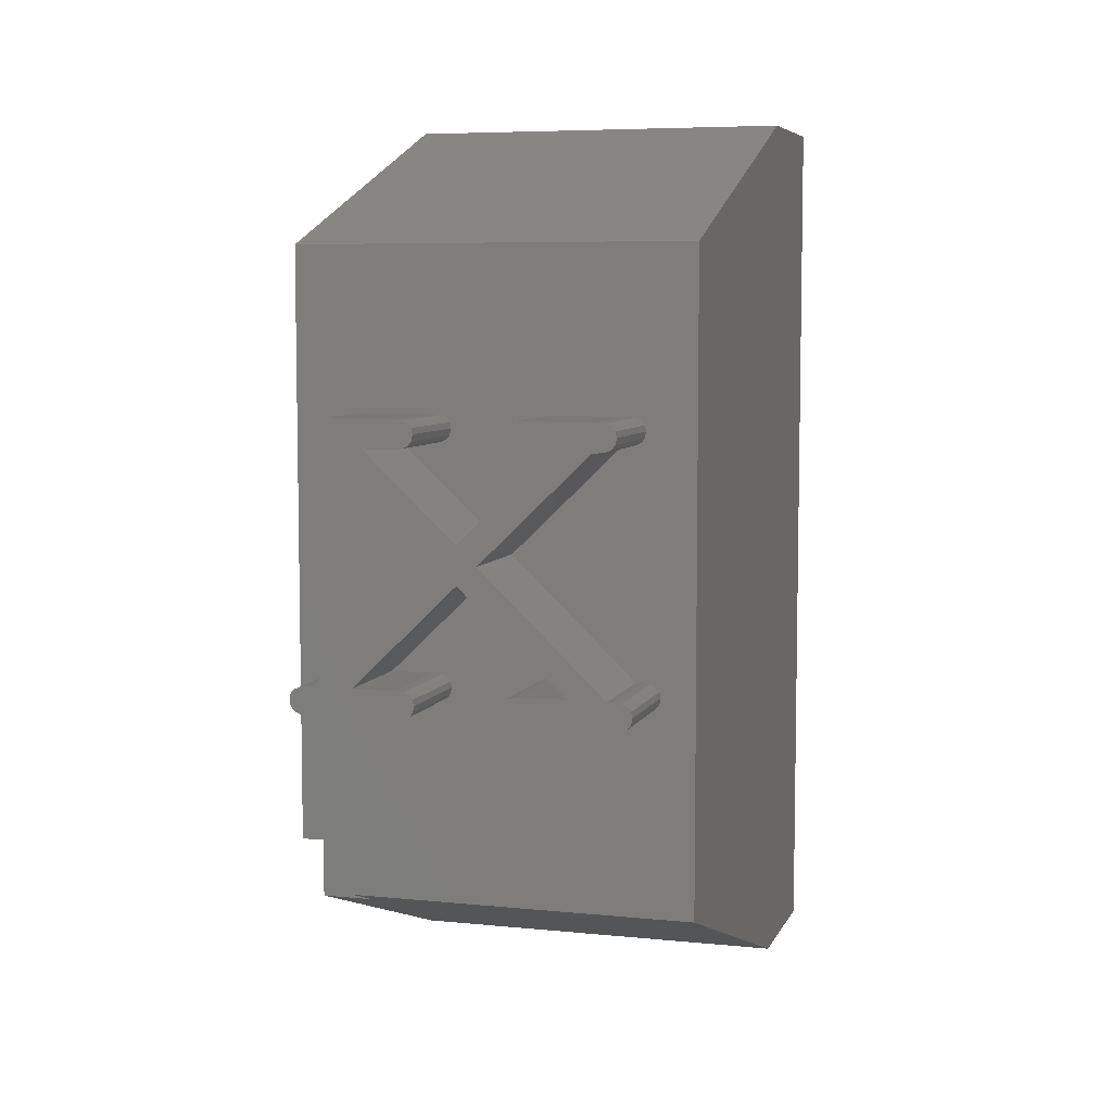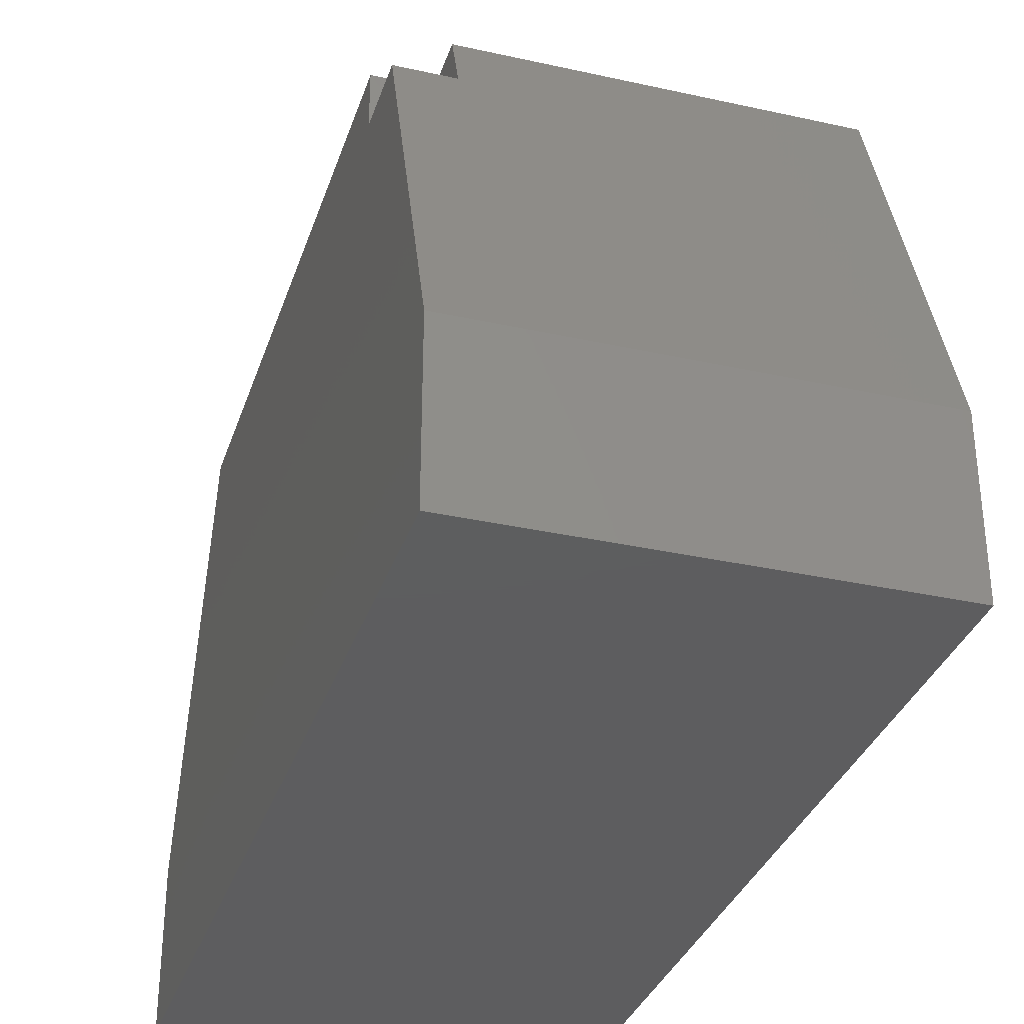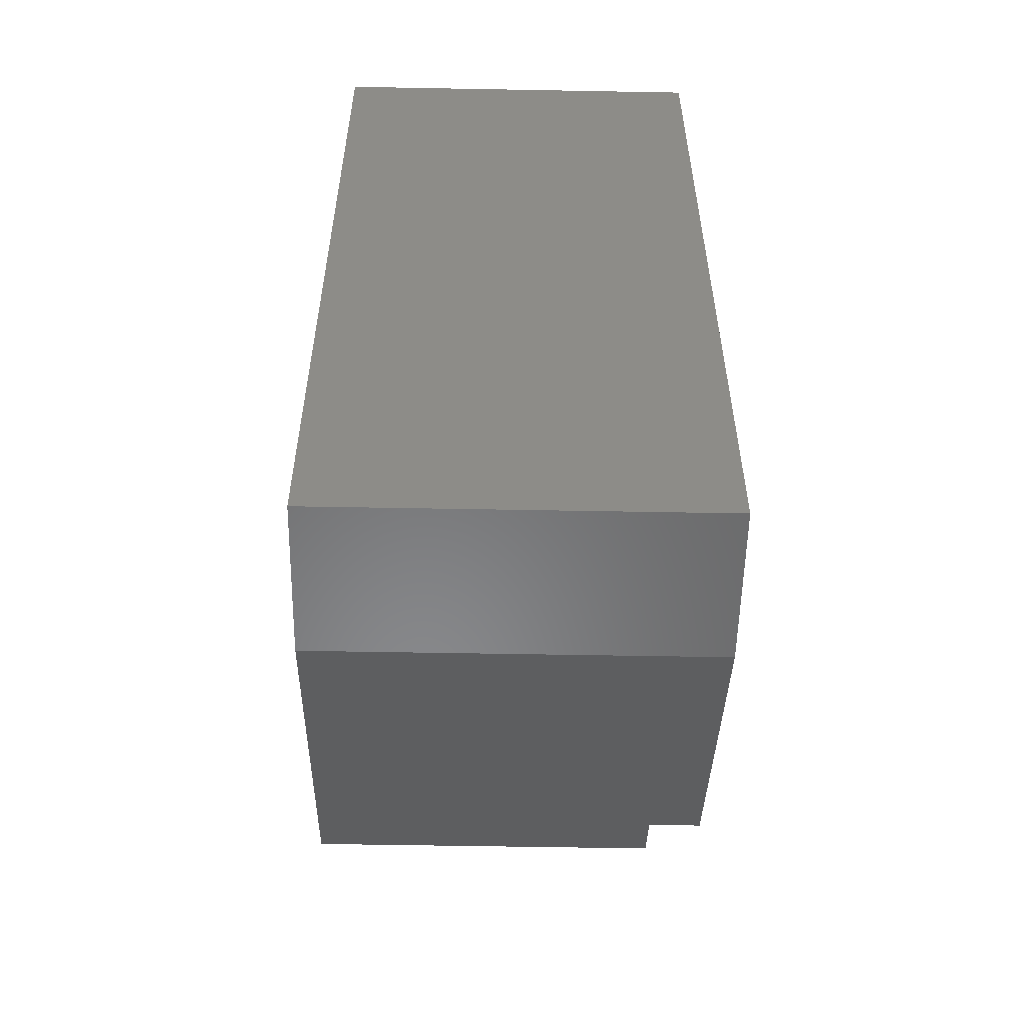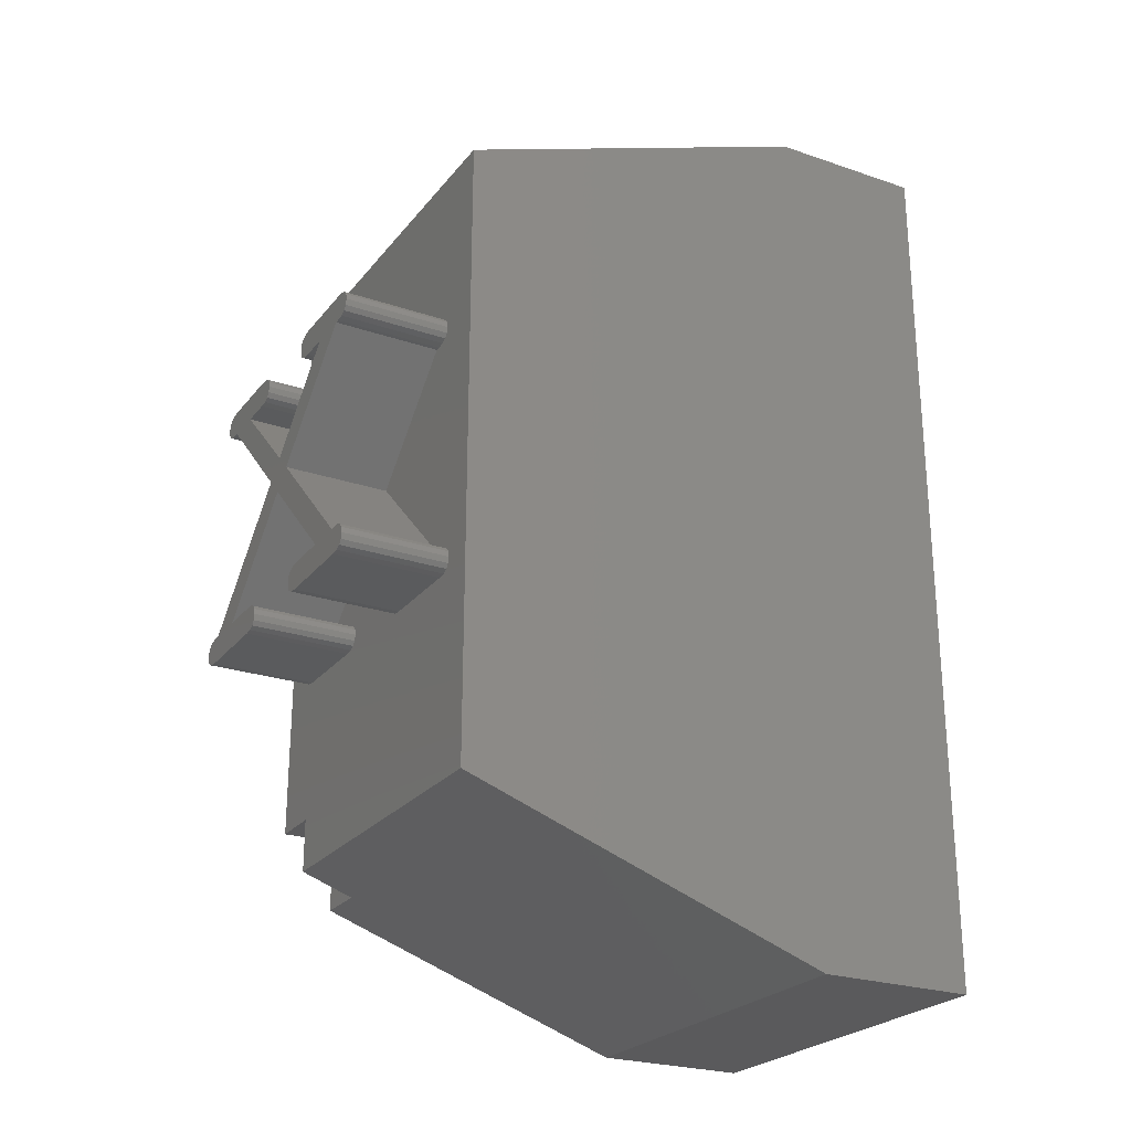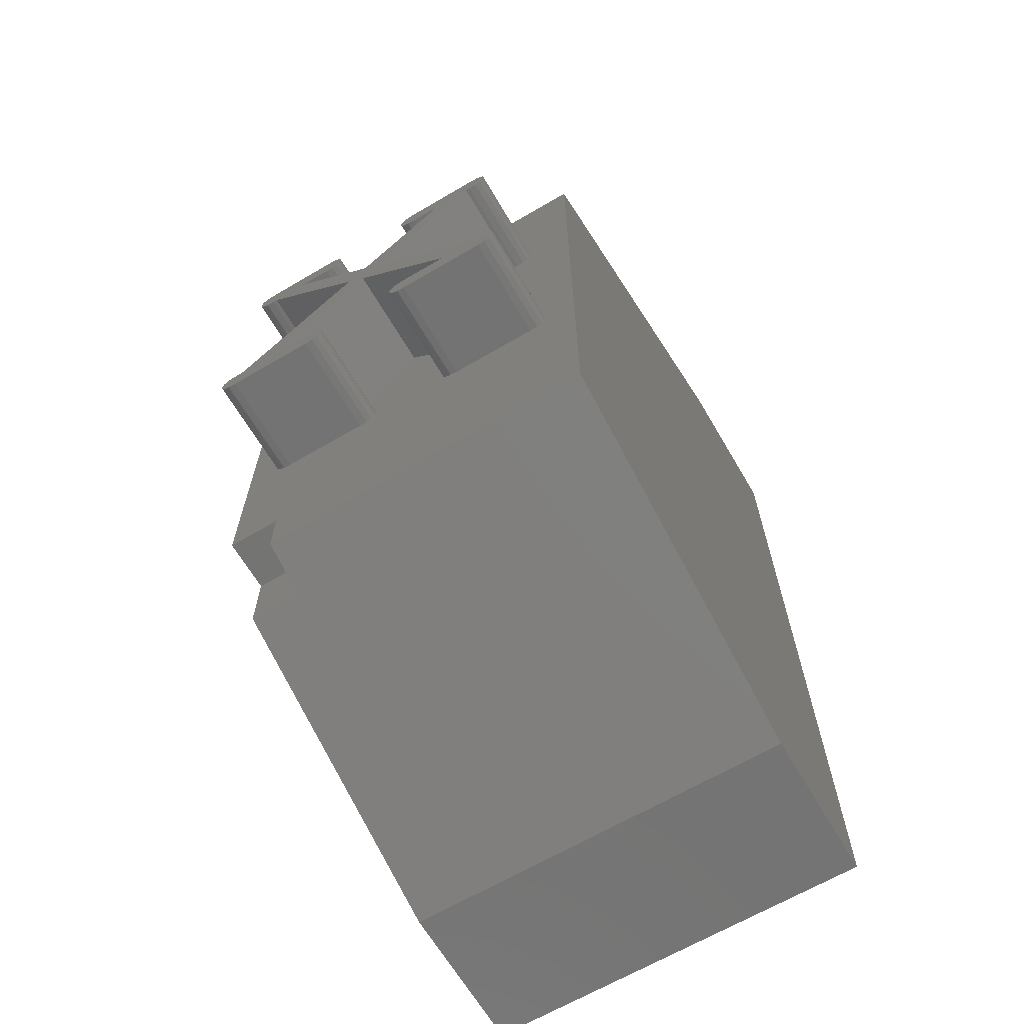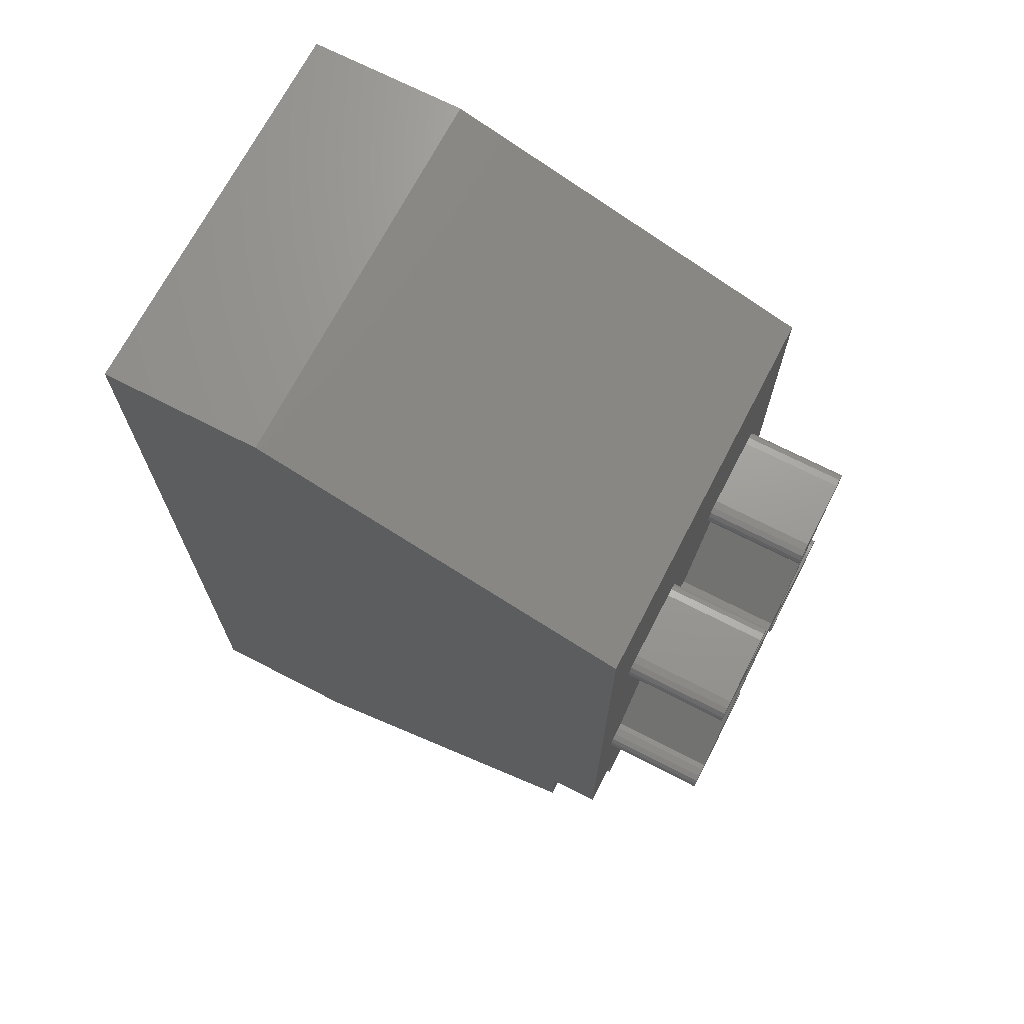
<metadata>
{"format":"stl","ext":"stl","renderer":"f3d","projection":"perspective","resolution":1024,"background":"white","views":[{"elev":6.5,"azim":16.5,"up":"+Y"},{"elev":-33.1,"azim":-17.0,"up":"+Z"},{"elev":-55.0,"azim":178.9,"up":"+Y"},{"elev":-24.8,"azim":61.0,"up":"+Y"},{"elev":-65.9,"azim":30.5,"up":"+Y"},{"elev":69.8,"azim":-62.7,"up":"+Y"}]}
</metadata>
<code>
# stl→obj: 186 verts, 368 faces
v -2.89 6.7 10
v -4.622 6.7 10
v -2.954 6.622 10
v -3.75 8.635 10
v -2.785 6.747 10
v -2.637 6.763 10
v -1.787 6.763 10
v 0 14.5 10
v -0.6375 6.513 10
v 0 2.5 10
v -0.6586 6.622 10
v -0.9249 11.21 10
v -0.946 11.1 10
v -0.7218 6.7 10
v -0.946 11.32 10
v -1.009 11.4 10
v -1.115 11.45 10
v -1.262 11.46 10
v -2.65 11.46 10
v -2.797 11.45 10
v -4.715 11.45 10
v -4.525 11.21 10
v -2.987 11.21 10
v -2.966 11.32 10
v -4.546 11.1 10
v -4.546 11.32 10
v -2.903 11.4 10
v -4.609 11.4 10
v -7.5 14.5 10
v -4.862 11.46 10
v -6.237 11.46 10
v -6.385 11.45 10
v -6.49 11.02 10
v -6.778 6.7 10
v -6.672 6.747 10
v -6.553 11.1 10
v -6.841 6.622 10
v -6.575 11.21 10
v -6.862 6.513 10
v -6.553 11.32 10
v -6.49 11.4 10
v -0.6586 6.398 10
v -0.7218 6.316 10
v -0.8273 6.266 10
v -0.975 6.25 10
v -2.637 6.25 10
v -2.785 6.266 10
v -4.727 6.266 10
v -2.89 6.316 10
v -4.622 6.316 10
v -2.954 6.398 10
v -4.558 6.622 10
v -4.537 6.513 10
v -2.975 6.513 10
v -4.558 6.398 10
v -6.51 3.5 10
v -4.875 6.25 10
v -6.51 2.5 10
v -1.009 11.02 10
v -0.8273 6.747 10
v -1.115 10.97 10
v -0.975 6.763 10
v -1.262 10.95 10
v -1.087 6.763 10
v -1.35 10.95 10
v -3.387 8.979 10
v -6.525 6.25 10
v -6.672 6.266 10
v -7.5 3.5 10
v -6.778 6.316 10
v -6.841 6.398 10
v -4.727 6.747 10
v -4.875 6.763 10
v -5.687 6.763 10
v -2.65 10.95 10
v -3.75 9.325 10
v -2.075 10.95 10
v -2.797 10.97 10
v -2.903 11.02 10
v -2.966 11.1 10
v -4.609 11.02 10
v -4.715 10.97 10
v -4.862 10.95 10
v -5.462 10.95 10
v -6.237 10.95 10
v -4.112 8.987 10
v -6.15 10.95 10
v -6.525 6.763 10
v -6.385 10.97 10
v -6.412 6.763 10
v -7.5 0 3
v -7.5 17 3
v -7.5 17 0
v -7.5 3.5 9.01
v -7.5 0 0
v -7.5 2.146 9.01
v 0 17 0
v 0 17 3
v 0 0 0
v 0 0 3
v -6.51 2.146 9.01
v -6.51 3.5 9.01
v -4.609 11.4 11.99
v -4.525 11.21 11.99
v -4.546 11.32 11.99
v -4.715 11.45 11.99
v -4.715 10.97 11.99
v -4.546 11.1 11.99
v -4.609 11.02 11.99
v -4.862 11.46 11.99
v -4.862 10.95 11.99
v -5.462 10.95 11.99
v -6.237 11.46 11.99
v -6.15 10.95 11.99
v -6.237 10.95 11.99
v -6.385 11.45 11.99
v -6.385 10.97 11.99
v -6.575 11.21 11.99
v -6.49 11.4 11.99
v -6.553 11.32 11.99
v -6.49 11.02 11.99
v -6.553 11.1 11.99
v -4.112 8.987 11.99
v -5.687 6.763 11.99
v -3.75 8.635 11.99
v -6.412 6.763 11.99
v -1.009 11.4 11.99
v -0.9249 11.21 11.99
v -0.946 11.32 11.99
v -1.115 11.45 11.99
v -1.115 10.97 11.99
v -0.946 11.1 11.99
v -1.009 11.02 11.99
v -1.262 11.46 11.99
v -1.262 10.95 11.99
v -1.35 10.95 11.99
v -2.075 10.95 11.99
v -2.65 11.46 11.99
v -2.65 10.95 11.99
v -2.797 11.45 11.99
v -2.797 10.97 11.99
v -2.987 11.21 11.99
v -2.903 11.4 11.99
v -2.966 11.32 11.99
v -2.903 11.02 11.99
v -2.966 11.1 11.99
v -3.387 8.979 11.99
v -3.75 9.325 11.99
v -1.787 6.763 11.99
v -1.087 6.763 11.99
v -0.7218 6.7 11.99
v -0.6375 6.513 11.99
v -0.6586 6.622 11.99
v -0.8273 6.747 11.99
v -0.8273 6.266 11.99
v -0.6586 6.398 11.99
v -0.7218 6.316 11.99
v -0.975 6.763 11.99
v -0.975 6.25 11.99
v -2.637 6.25 11.99
v -2.637 6.763 11.99
v -2.785 6.747 11.99
v -2.785 6.266 11.99
v -2.975 6.513 11.99
v -2.89 6.7 11.99
v -2.954 6.622 11.99
v -2.89 6.316 11.99
v -2.954 6.398 11.99
v -4.622 6.7 11.99
v -4.537 6.513 11.99
v -4.558 6.622 11.99
v -4.727 6.747 11.99
v -4.727 6.266 11.99
v -4.558 6.398 11.99
v -4.622 6.316 11.99
v -4.875 6.763 11.99
v -4.875 6.25 11.99
v -6.525 6.25 11.99
v -6.525 6.763 11.99
v -6.672 6.747 11.99
v -6.672 6.266 11.99
v -6.862 6.513 11.99
v -6.778 6.7 11.99
v -6.841 6.622 11.99
v -6.778 6.316 11.99
v -6.841 6.398 11.99
f 1 2 3
f 2 1 4
f 5 4 1
f 6 4 5
f 4 6 7
f 8 9 10
f 8 11 9
f 12 11 8
f 13 11 12
f 11 13 14
f 8 15 12
f 8 16 15
f 8 17 16
f 8 18 17
f 8 19 18
f 8 20 19
f 21 20 8
f 22 23 24
f 23 22 25
f 26 24 27
f 20 21 27
f 24 26 22
f 27 28 26
f 27 21 28
f 29 21 8
f 21 29 30
f 30 29 31
f 31 29 32
f 33 34 35
f 36 37 34
f 29 37 38
f 37 29 39
f 40 29 38
f 41 29 40
f 32 29 41
f 42 10 9
f 43 10 42
f 44 10 43
f 45 10 44
f 46 10 45
f 47 10 46
f 48 47 49
f 50 49 51
f 52 3 2
f 53 54 52
f 55 51 53
f 50 51 55
f 49 50 48
f 47 48 56
f 56 48 57
f 47 56 10
f 10 56 58
f 59 14 13
f 14 59 60
f 61 60 59
f 60 61 62
f 63 62 61
f 62 63 64
f 65 64 63
f 64 65 66
f 67 56 57
f 68 56 67
f 69 68 70
f 69 70 71
f 69 71 39
f 68 69 56
f 69 39 29
f 54 53 51
f 3 52 54
f 4 72 2
f 4 73 72
f 73 4 74
f 75 76 77
f 78 76 75
f 79 76 78
f 80 76 79
f 76 80 23
f 23 25 76
f 81 76 25
f 82 76 81
f 83 76 82
f 76 83 84
f 85 86 87
f 88 85 89
f 85 90 86
f 35 89 33
f 85 88 90
f 34 33 36
f 37 36 38
f 89 35 88
f 91 92 93
f 92 94 29
f 92 91 94
f 91 93 95
f 94 91 96
f 29 94 69
f 97 92 98
f 92 97 93
f 95 97 99
f 97 95 93
f 100 98 8
f 100 8 10
f 98 100 97
f 97 100 99
f 96 91 101
f 101 10 58
f 100 101 91
f 101 100 10
f 95 100 91
f 100 95 99
f 98 29 8
f 29 98 92
f 94 101 102
f 101 94 96
f 102 58 56
f 58 102 101
f 94 56 69
f 56 94 102
f 103 104 105
f 104 103 106
f 107 104 106
f 104 107 108
f 108 107 109
f 110 107 106
f 110 111 107
f 110 112 111
f 113 112 110
f 112 113 114
f 113 115 114
f 116 115 113
f 116 117 115
f 118 116 119
f 116 118 117
f 118 119 120
f 117 118 121
f 121 118 122
f 123 124 125
f 124 123 126
f 127 128 129
f 128 127 130
f 131 128 130
f 128 131 132
f 132 131 133
f 134 131 130
f 134 135 131
f 134 136 135
f 134 137 136
f 138 137 134
f 138 139 137
f 140 139 138
f 140 141 139
f 142 140 143
f 140 142 141
f 142 143 144
f 141 142 145
f 145 142 146
f 137 147 136
f 147 137 148
f 147 149 150
f 125 147 148
f 147 125 149
f 148 123 125
f 112 123 148
f 123 112 114
f 151 152 153
f 152 151 154
f 155 152 154
f 152 155 156
f 156 155 157
f 158 155 154
f 158 159 155
f 150 159 158
f 149 159 150
f 160 149 161
f 149 160 159
f 162 160 161
f 162 163 160
f 164 162 165
f 162 164 163
f 164 165 166
f 163 164 167
f 167 164 168
f 169 170 171
f 170 169 172
f 173 170 172
f 170 173 174
f 174 173 175
f 176 173 172
f 176 177 173
f 124 177 176
f 178 124 126
f 178 126 179
f 124 178 177
f 180 178 179
f 180 181 178
f 182 180 183
f 180 182 181
f 182 183 184
f 181 182 185
f 185 182 186
f 49 163 167
f 163 49 47
f 49 168 51
f 168 49 167
f 51 164 54
f 164 51 168
f 54 166 3
f 166 54 164
f 3 165 1
f 165 3 166
f 5 165 162
f 165 5 1
f 6 162 161
f 162 6 5
f 7 161 149
f 161 7 6
f 4 149 125
f 149 4 7
f 74 125 124
f 125 74 4
f 73 124 176
f 124 73 74
f 72 176 172
f 176 72 73
f 2 172 169
f 172 2 72
f 171 2 169
f 2 171 52
f 170 52 171
f 52 170 53
f 174 53 170
f 53 174 55
f 175 55 174
f 55 175 50
f 48 175 173
f 175 48 50
f 57 173 177
f 173 57 48
f 67 177 178
f 177 67 57
f 68 178 181
f 178 68 67
f 70 181 185
f 181 70 68
f 70 186 71
f 186 70 185
f 71 182 39
f 182 71 186
f 39 184 37
f 184 39 182
f 37 183 34
f 183 37 184
f 35 183 180
f 183 35 34
f 88 180 179
f 180 88 35
f 90 179 126
f 179 90 88
f 86 126 123
f 126 86 90
f 87 123 114
f 123 87 86
f 85 114 115
f 114 85 87
f 89 115 117
f 115 89 85
f 33 117 121
f 117 33 89
f 33 122 36
f 122 33 121
f 36 118 38
f 118 36 122
f 38 120 40
f 120 38 118
f 40 119 41
f 119 40 120
f 32 119 116
f 119 32 41
f 31 116 113
f 116 31 32
f 30 113 110
f 113 30 31
f 21 110 106
f 110 21 30
f 28 106 103
f 106 28 21
f 105 28 103
f 28 105 26
f 104 26 105
f 26 104 22
f 108 22 104
f 22 108 25
f 109 25 108
f 25 109 81
f 82 109 107
f 109 82 81
f 83 107 111
f 107 83 82
f 84 111 112
f 111 84 83
f 76 112 148
f 112 76 84
f 77 148 137
f 148 77 76
f 75 137 139
f 137 75 77
f 78 139 141
f 139 78 75
f 79 141 145
f 141 79 78
f 79 146 80
f 146 79 145
f 80 142 23
f 142 80 146
f 23 144 24
f 144 23 142
f 24 143 27
f 143 24 144
f 20 143 140
f 143 20 27
f 19 140 138
f 140 19 20
f 18 138 134
f 138 18 19
f 17 134 130
f 134 17 18
f 16 130 127
f 130 16 17
f 129 16 127
f 16 129 15
f 128 15 129
f 15 128 12
f 132 12 128
f 12 132 13
f 133 13 132
f 13 133 59
f 61 133 131
f 133 61 59
f 63 131 135
f 131 63 61
f 65 135 136
f 135 65 63
f 66 136 147
f 136 66 65
f 64 147 150
f 147 64 66
f 62 150 158
f 150 62 64
f 60 158 154
f 158 60 62
f 14 154 151
f 154 14 60
f 153 14 151
f 14 153 11
f 152 11 153
f 11 152 9
f 156 9 152
f 9 156 42
f 157 42 156
f 42 157 43
f 44 157 155
f 157 44 43
f 45 155 159
f 155 45 44
f 46 159 160
f 159 46 45
f 47 160 163
f 160 47 46

</code>
